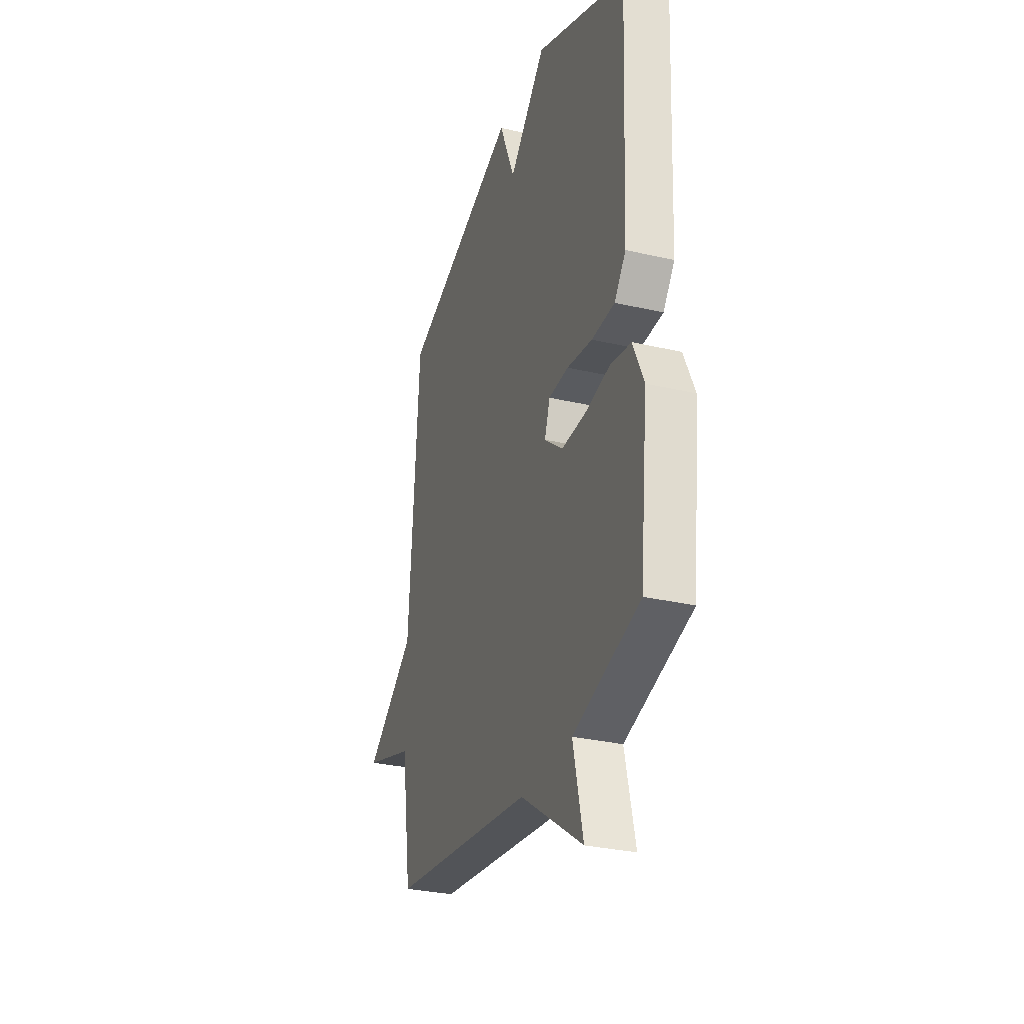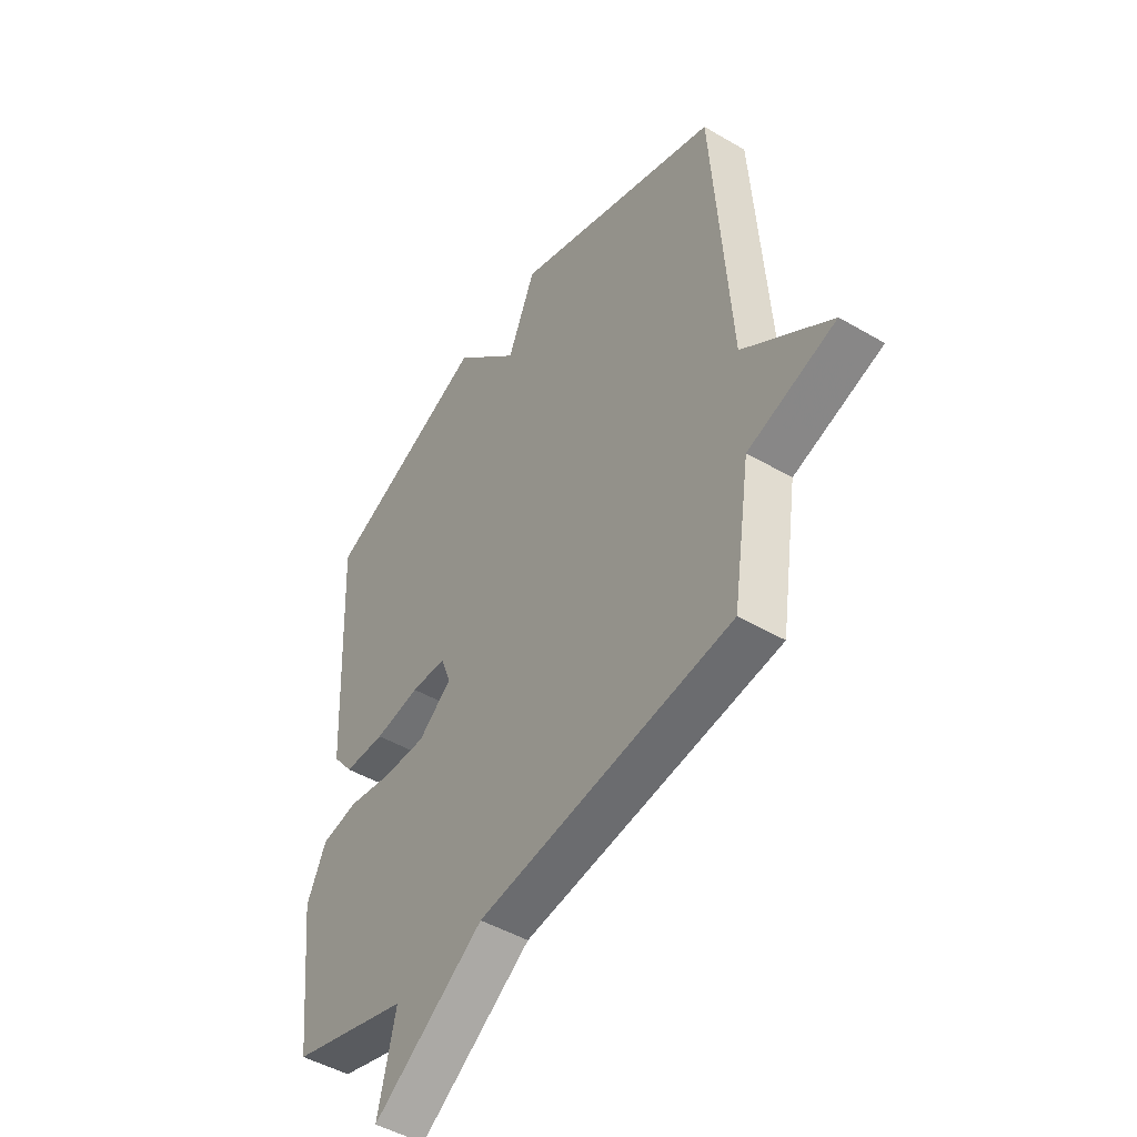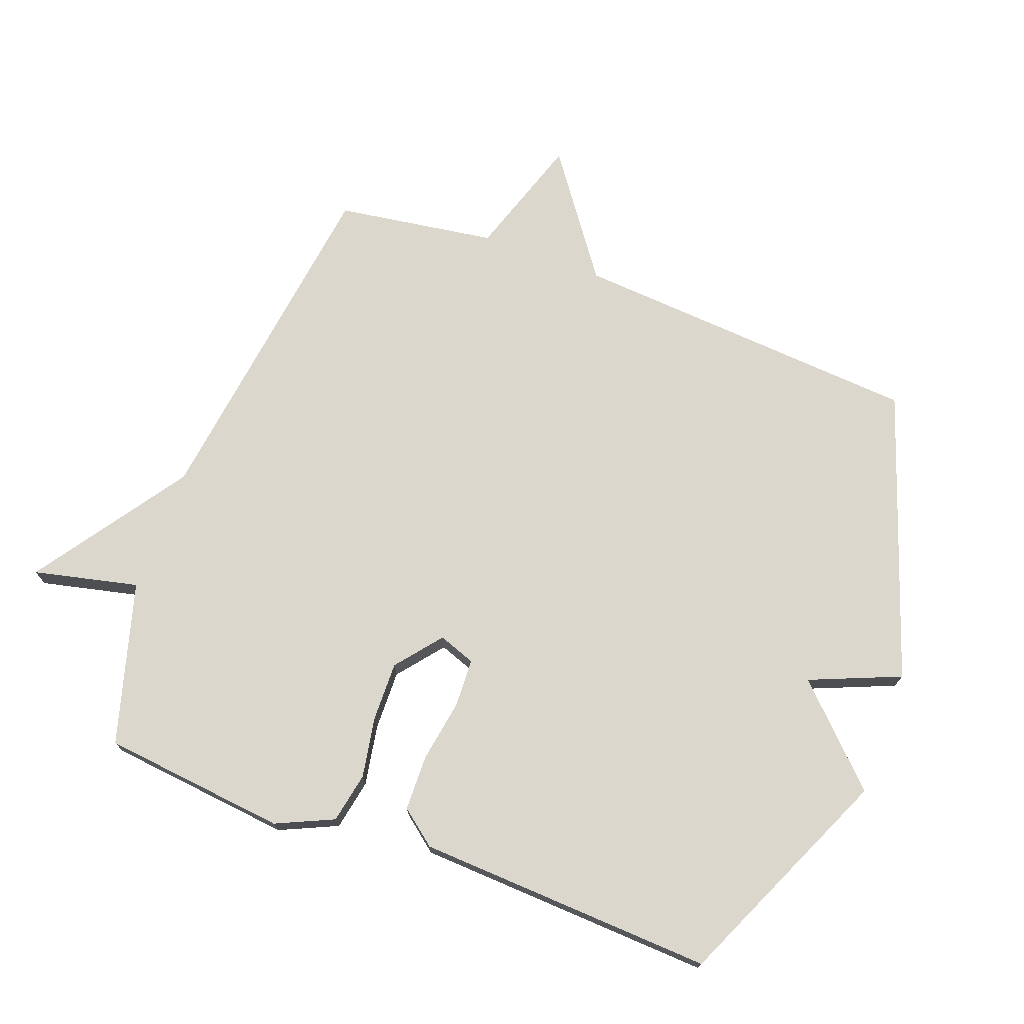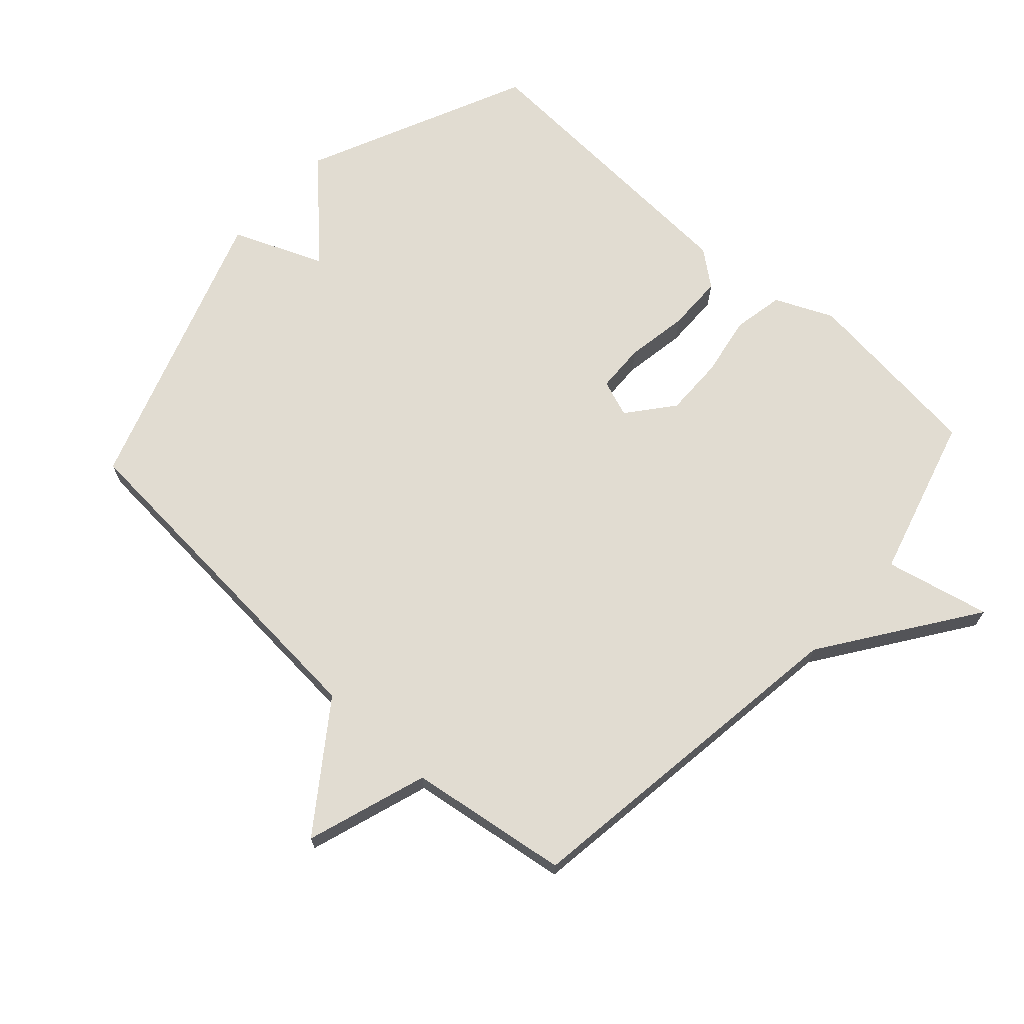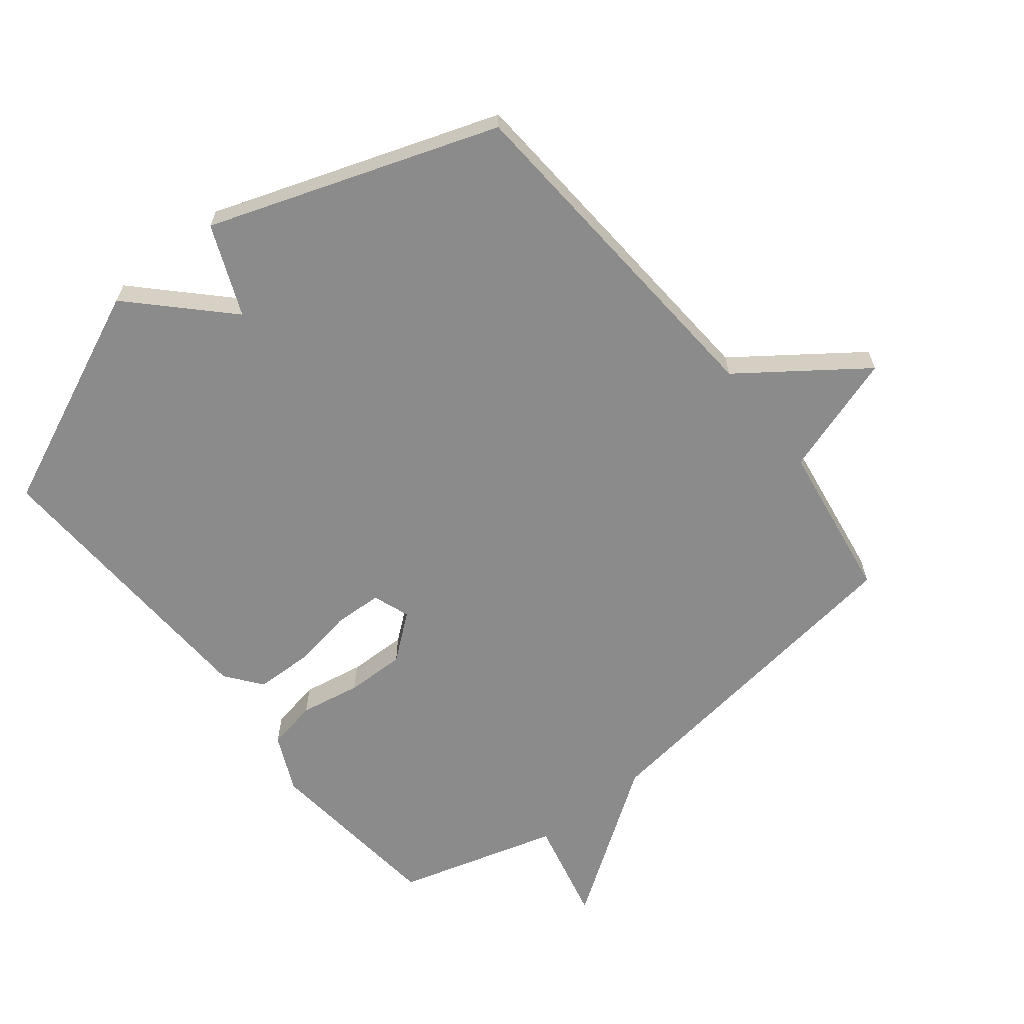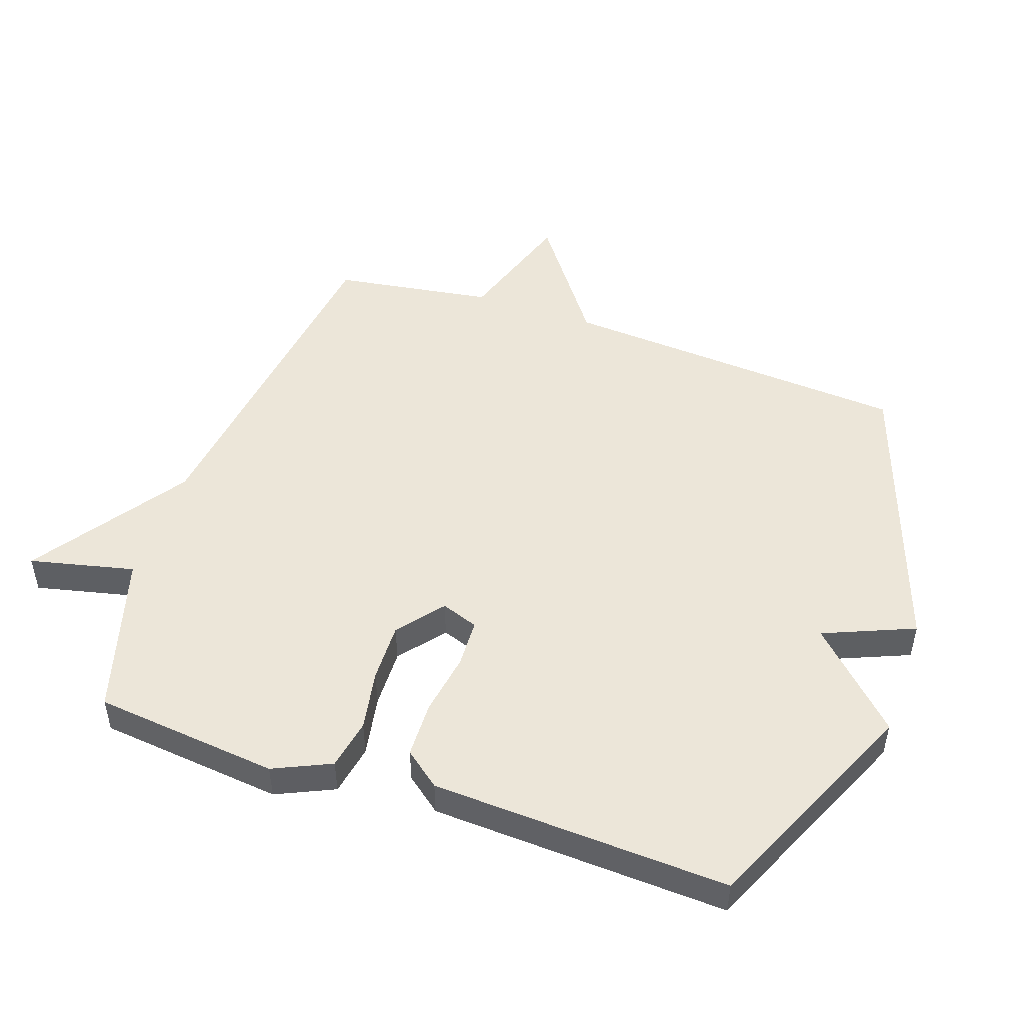
<metadata>
{"format":"obj","ext":"obj","renderer":"f3d","projection":"perspective","resolution":1024,"background":"white","views":[{"elev":-30.5,"azim":-108.6,"up":"+Z"},{"elev":-47.0,"azim":56.4,"up":"+Z"},{"elev":73.2,"azim":-69.5,"up":"+Y"},{"elev":69.0,"azim":132.5,"up":"+Y"},{"elev":-63.9,"azim":38.4,"up":"+Y"},{"elev":49.4,"azim":-71.0,"up":"+Y"}]}
</metadata>
<code>
v 0.5 0.07 -0.5
v -0.046 0.07 -0.573
v -0.284 0.07 -0.737
v -0.246 0.07 -0.573
v -0.5 0.07 -0.5
v -0.531 0.07 -0.211
v -0.49 0.07 -0.121
v -0.411 0.07 -0.106
v -0.316 0.07 -0.123
v -0.223 0.07 -0.125
v -0.152 0.07 -0.068
v -0.173 0.07 -0.01
v -0.249 0.07 -0.007
v -0.346 0.07 -0.023
v -0.434 0.07 -0.021
v -0.478 0.07 0.035
v -0.5 0.07 0.5
v -0.151 0.07 0.656
v -0.01 0.07 0.514
v 0.049 0.07 0.656
v 0.5 0.07 0.5
v 0.538 0.07 -0.05
v 0.728 0.07 -0.188
v 0.538 0.07 -0.25
v 0.5 0 -0.5
v -0.046 0 -0.573
v -0.284 0 -0.737
v -0.246 0 -0.573
v -0.5 0 -0.5
v -0.531 0 -0.211
v -0.49 0 -0.121
v -0.411 0 -0.106
v -0.316 0 -0.123
v -0.223 0 -0.125
v -0.152 0 -0.068
v -0.173 0 -0.01
v -0.249 0 -0.007
v -0.346 0 -0.023
v -0.434 0 -0.021
v -0.478 0 0.035
v -0.5 0 0.5
v -0.151 0 0.656
v -0.01 0 0.514
v 0.049 0 0.656
v 0.5 0 0.5
v 0.538 0 -0.05
v 0.728 0 -0.188
v 0.538 0 -0.25
f 22 23 24
f 24 1 2
f 22 24 2
f 21 22 2
f 20 21 2
f 19 20 2
f 17 18 19
f 16 17 19
f 15 16 19
f 14 15 19
f 13 14 19
f 12 13 19
f 11 12 19
f 11 19 2
f 10 11 2
f 9 10 2
f 8 9 2
f 7 8 2
f 6 7 2
f 5 6 2
f 4 5 2
f 2 3 4
f 48 47 46
f 26 25 48
f 26 48 46
f 26 46 45
f 26 45 44
f 26 44 43
f 43 42 41
f 43 41 40
f 43 40 39
f 43 39 38
f 43 38 37
f 43 37 36
f 43 36 35
f 26 43 35
f 26 35 34
f 26 34 33
f 26 33 32
f 26 32 31
f 26 31 30
f 26 30 29
f 26 29 28
f 28 27 26
f 1 25 26 2
f 2 26 27 3
f 3 27 28 4
f 4 28 29 5
f 5 29 30 6
f 6 30 31 7
f 7 31 32 8
f 8 32 33 9
f 9 33 34 10
f 10 34 35 11
f 11 35 36 12
f 12 36 37 13
f 13 37 38 14
f 14 38 39 15
f 15 39 40 16
f 16 40 41 17
f 17 41 42 18
f 18 42 43 19
f 19 43 44 20
f 20 44 45 21
f 21 45 46 22
f 22 46 47 23
f 23 47 48 24
f 24 48 25 1

</code>
